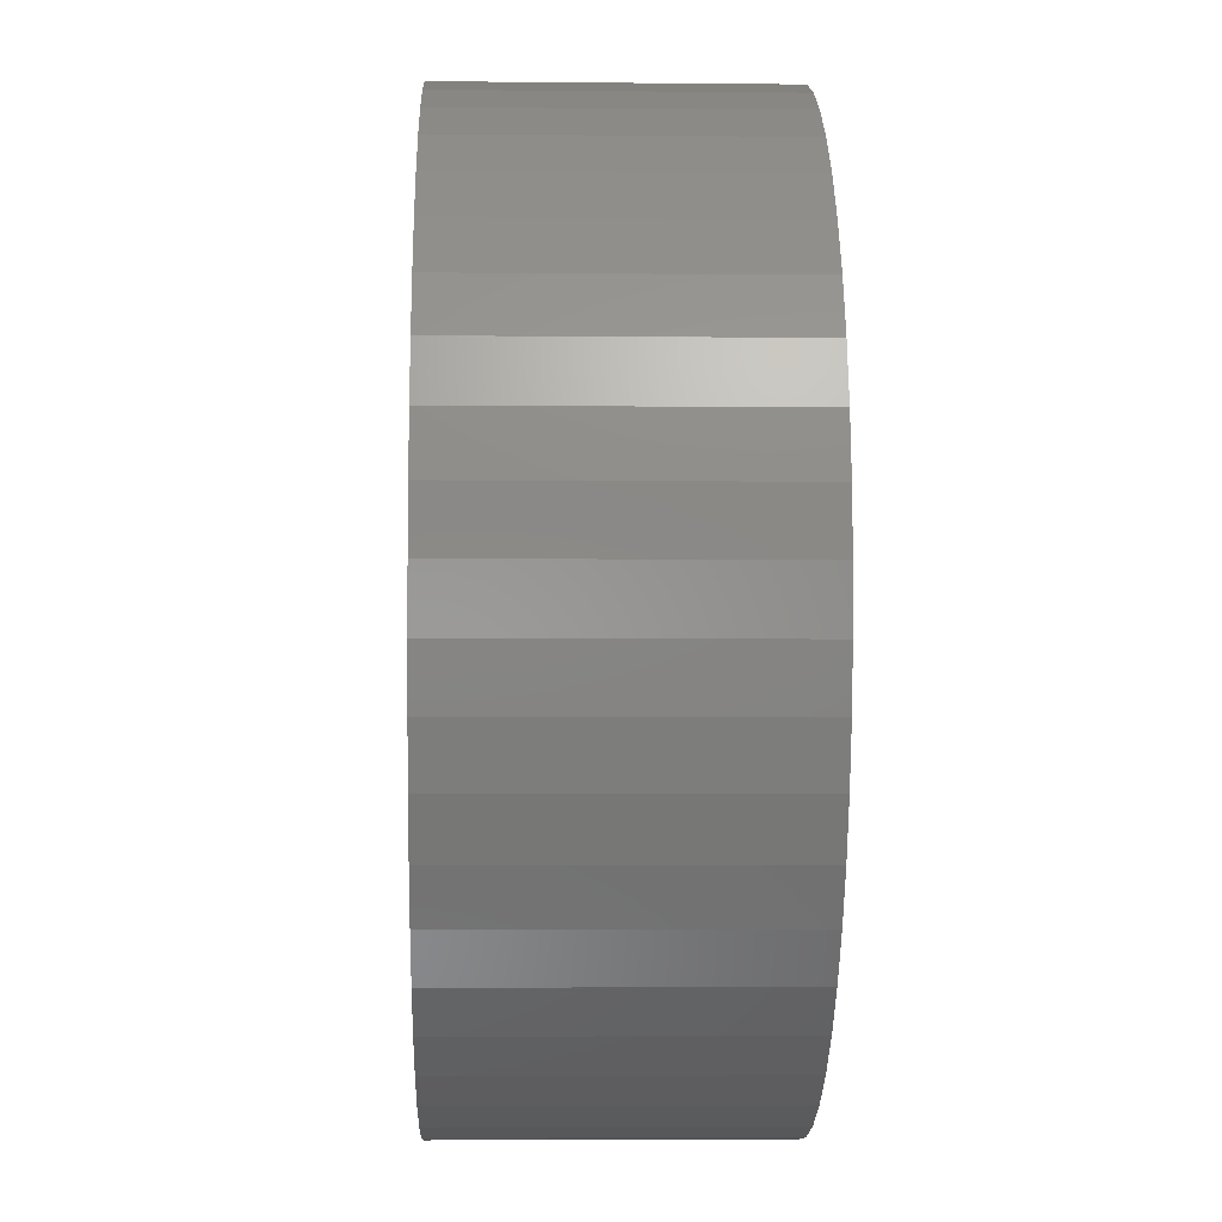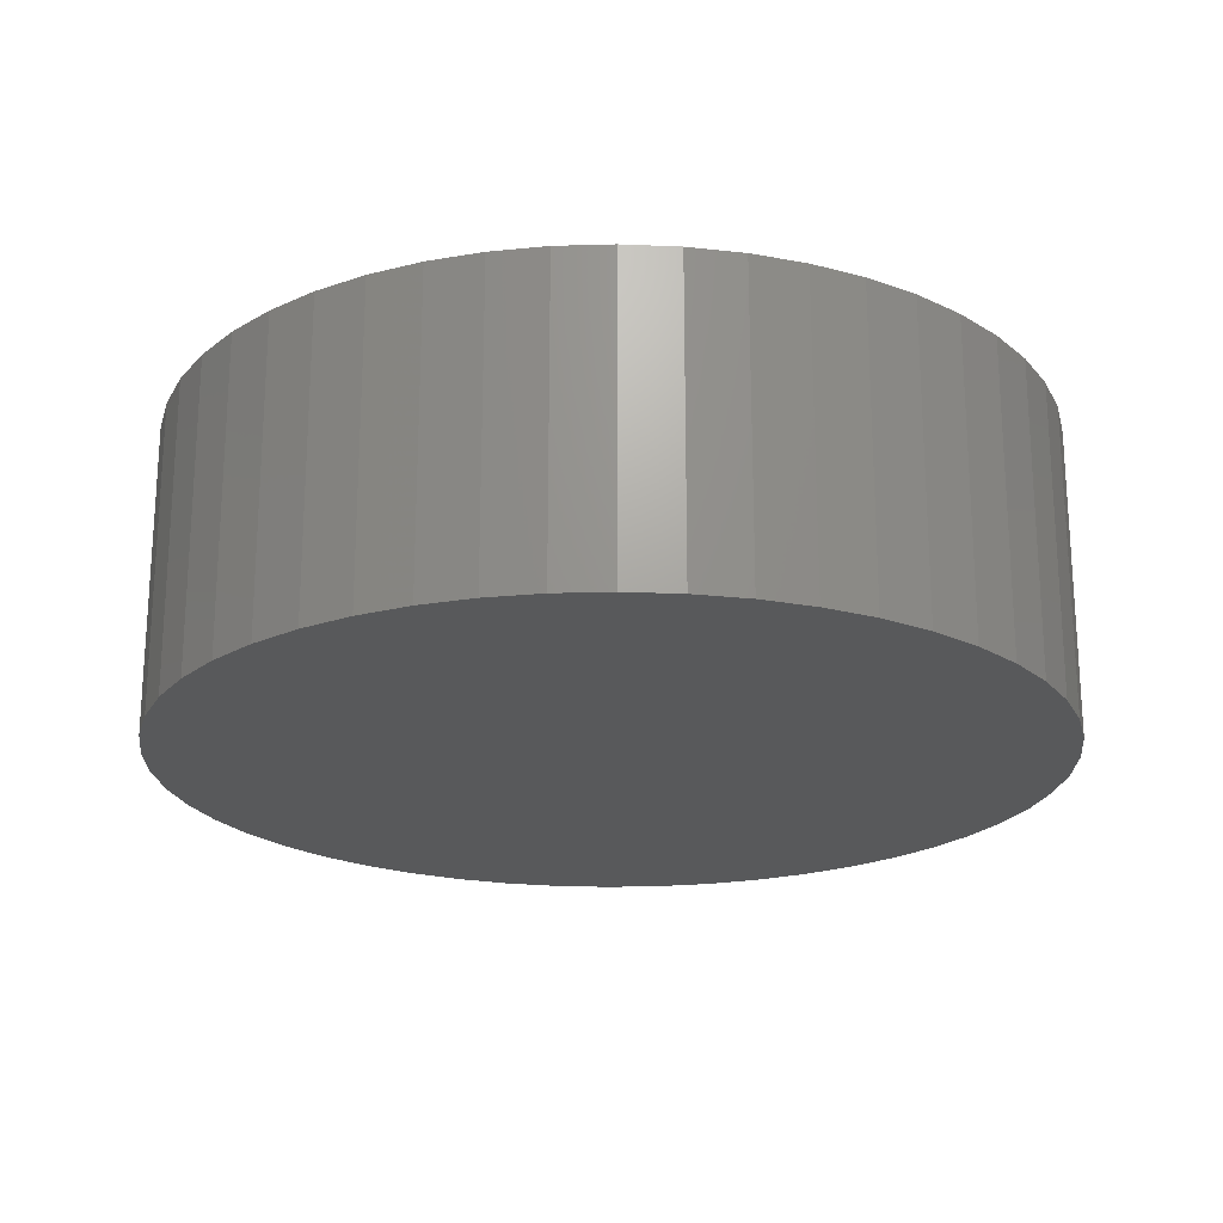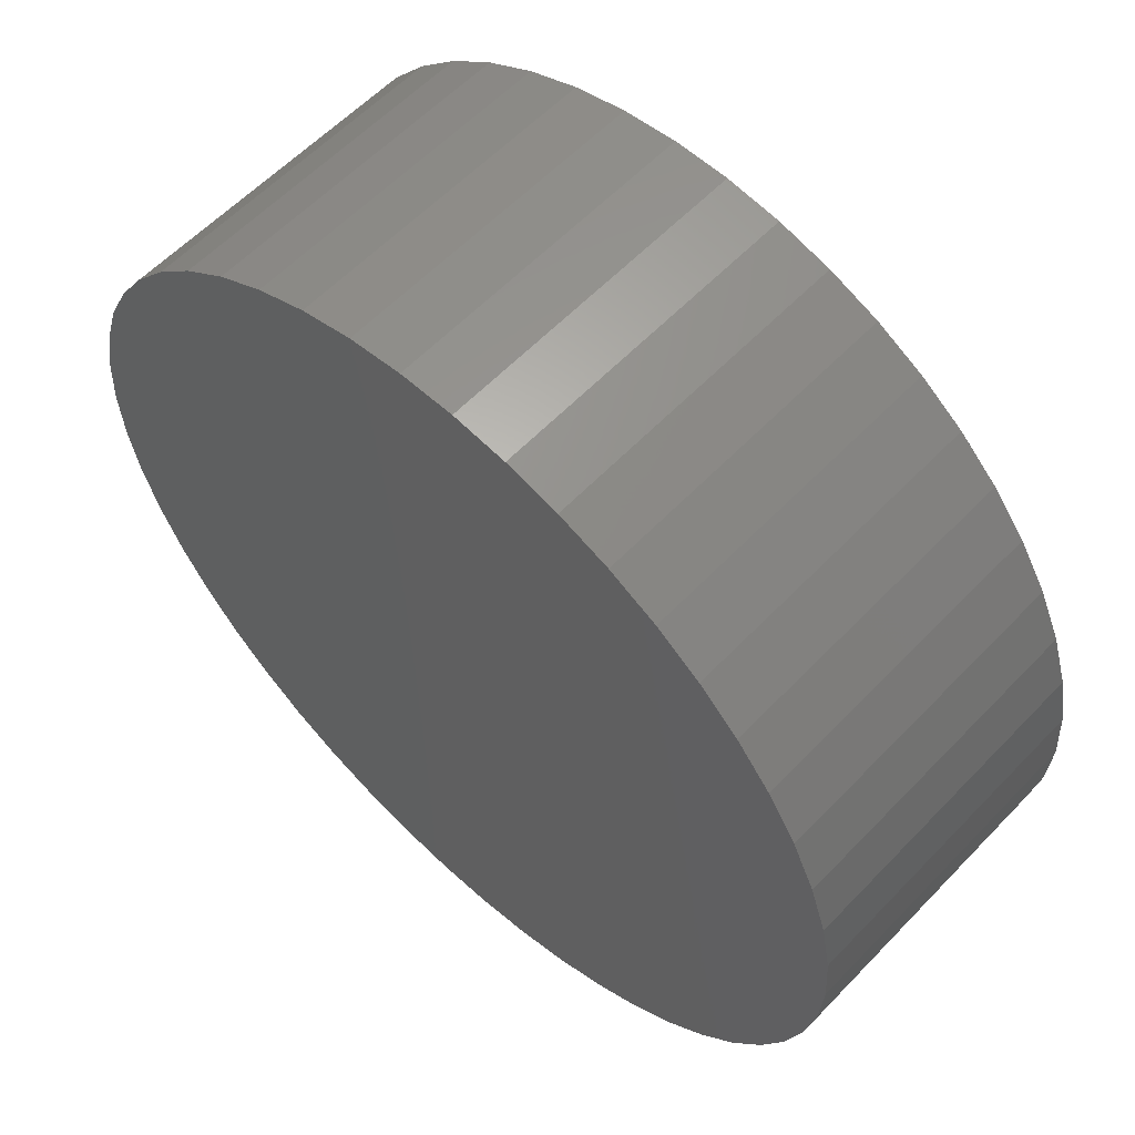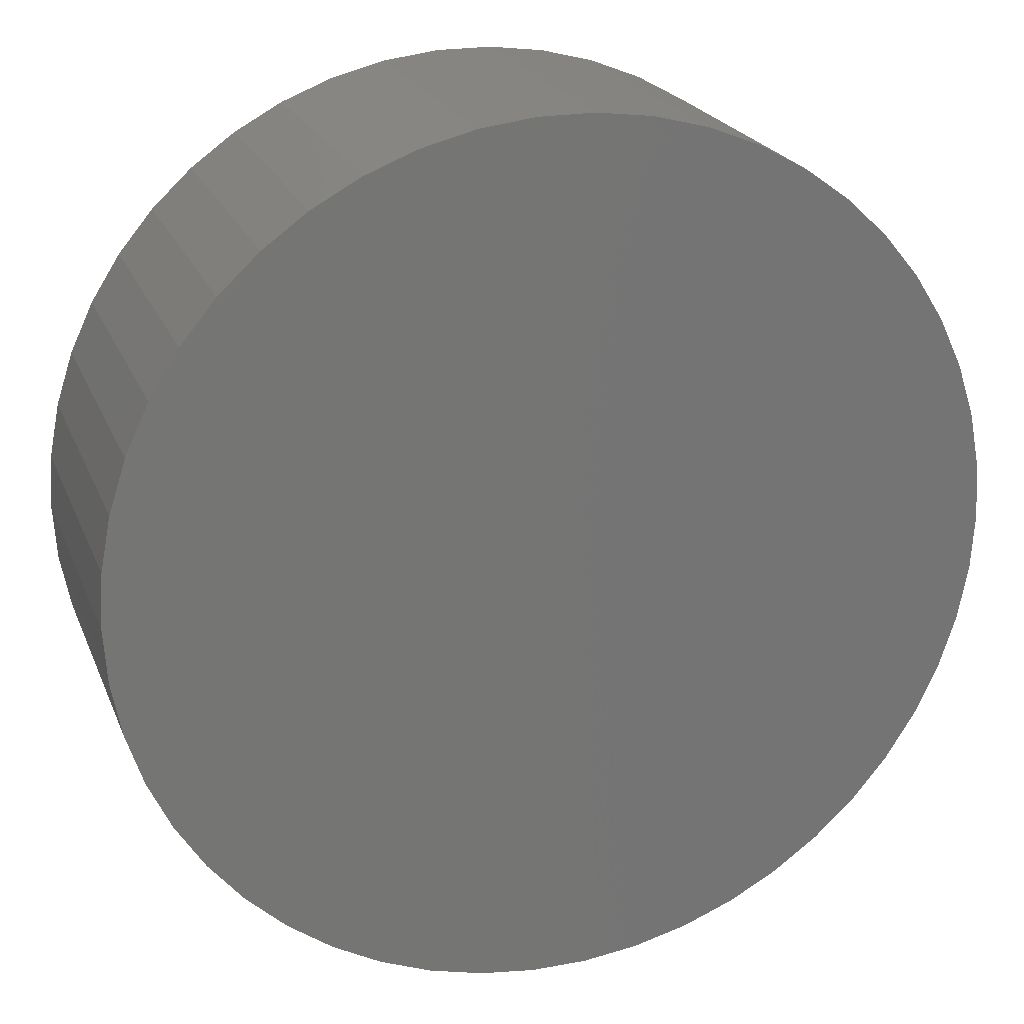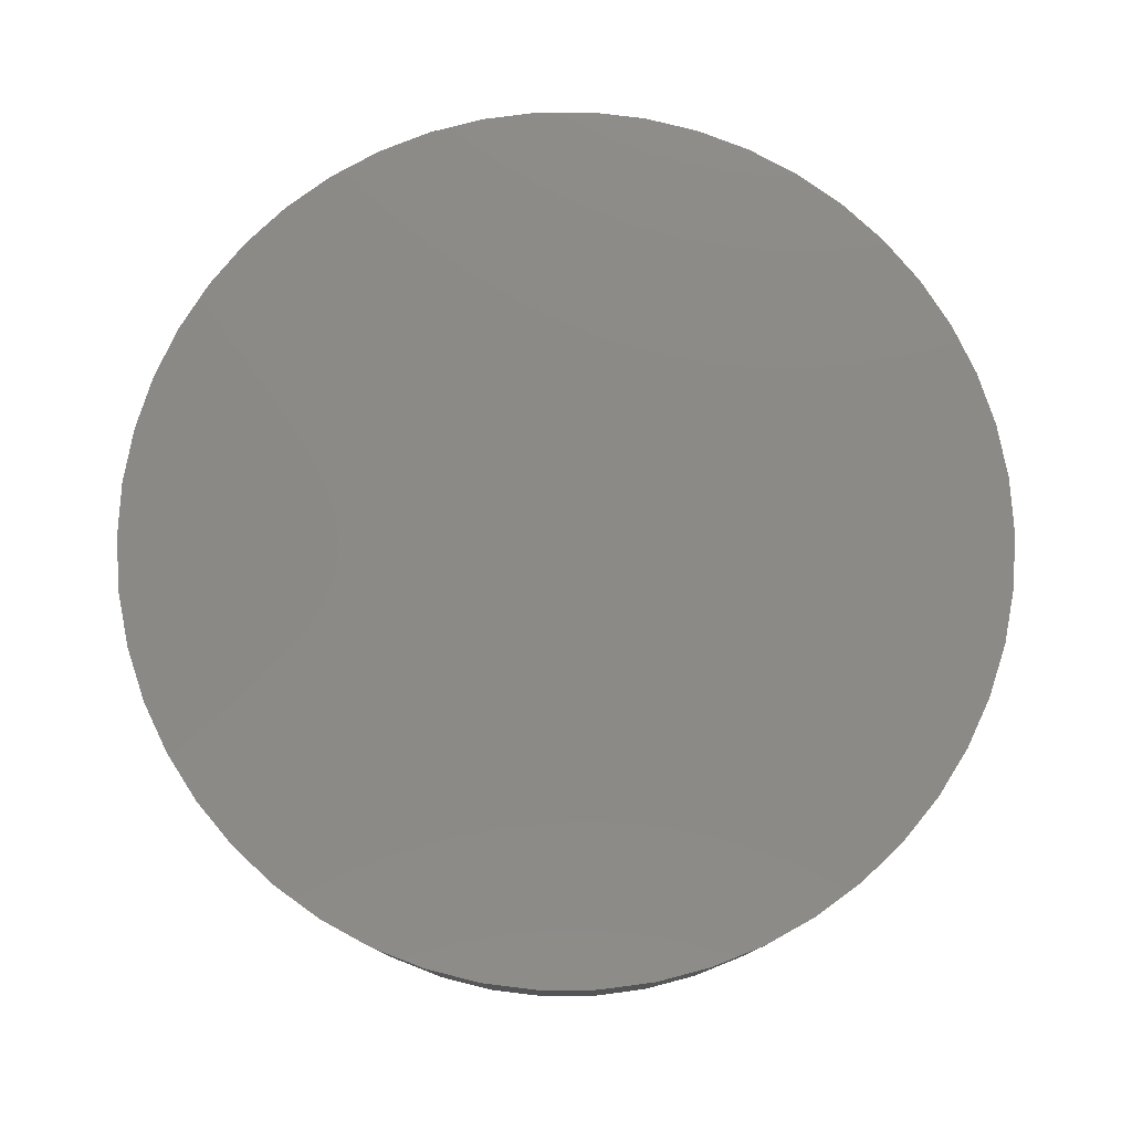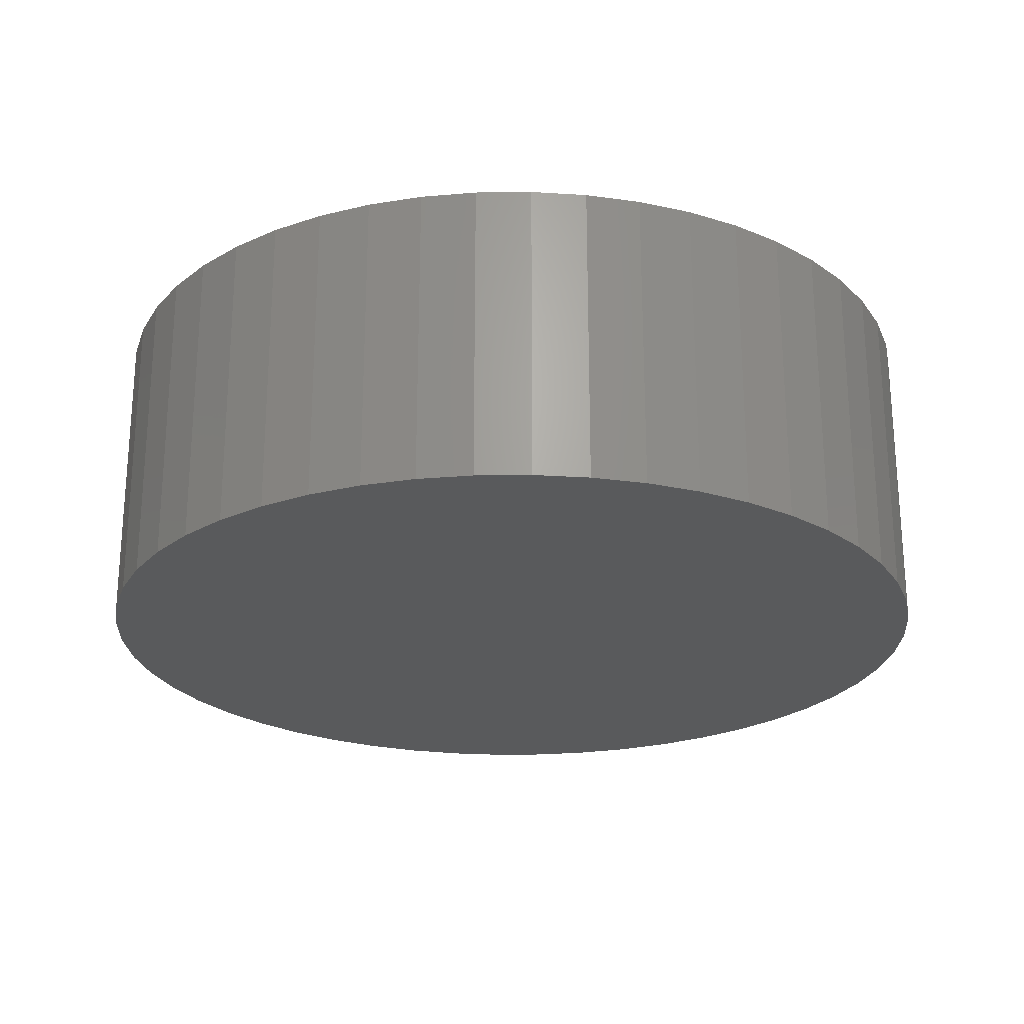
<metadata>
{"format":"stl","ext":"stl","renderer":"f3d","projection":"perspective","resolution":1024,"background":"white","views":[{"elev":-4.7,"azim":-91.8,"up":"+Y"},{"elev":-21.3,"azim":103.8,"up":"+Z"},{"elev":58.9,"azim":-136.8,"up":"+Y"},{"elev":22.0,"azim":161.9,"up":"+Y"},{"elev":78.7,"azim":165.3,"up":"+Z"},{"elev":-23.7,"azim":145.1,"up":"+Z"}]}
</metadata>
<code>
# stl→obj: 100 verts, 196 faces
v 11.35 0 4
v 11.26 1.423 -4
v 11.26 1.423 4
v 11.35 0 -4
v 10.99 2.823 -4
v 10.99 2.823 4
v -11.35 0 -4
v -11.26 1.423 4
v -11.26 1.423 -4
v -11.35 0 4
v 0.7127 11.33 -4
v -0.7127 11.33 4
v 0.7127 11.33 4
v -0.7127 11.33 -4
v 11.26 -1.423 -4
v 10.99 -2.823 -4
v 10.55 -4.178 -4
v 10.55 4.178 -4
v 9.946 -5.468 -4
v 9.946 5.468 -4
v 9.182 -6.671 -4
v 9.182 6.671 -4
v 8.274 -7.77 -4
v 8.274 7.77 -4
v 7.235 -8.745 -4
v 7.235 8.745 -4
v 6.082 -9.583 -4
v 6.082 9.583 -4
v 4.833 -10.27 -4
v 4.833 10.27 -4
v 3.507 -10.79 -4
v 3.507 10.79 -4
v 2.127 -11.15 -4
v 2.127 11.15 -4
v 0.7127 -11.33 -4
v -0.7127 -11.33 -4
v -2.127 -11.15 -4
v -2.127 11.15 -4
v -3.507 -10.79 -4
v -3.507 10.79 -4
v -4.833 -10.27 -4
v -4.833 10.27 -4
v -6.082 -9.583 -4
v -6.082 9.583 -4
v -7.235 -8.745 -4
v -7.235 8.745 -4
v -8.274 -7.77 -4
v -8.274 7.77 -4
v -9.182 -6.671 -4
v -9.182 6.671 -4
v -9.946 -5.468 -4
v -9.946 5.468 -4
v -10.55 -4.178 -4
v -10.55 4.178 -4
v -10.99 -2.823 -4
v -10.99 2.823 -4
v -11.26 -1.423 -4
v 7.235 8.745 4
v 8.274 7.77 4
v -8.274 7.77 4
v -7.235 8.745 4
v -4.833 10.27 4
v -3.507 10.79 4
v 10.55 4.178 4
v 9.946 5.468 4
v 2.127 11.15 4
v 3.507 10.79 4
v 4.833 10.27 4
v 6.082 9.583 4
v -9.946 5.468 4
v -10.55 4.178 4
v -10.99 2.823 4
v 11.26 -1.423 4
v 10.99 -2.823 4
v 10.55 -4.178 4
v 9.946 -5.468 4
v 9.182 6.671 4
v 9.182 -6.671 4
v 8.274 -7.77 4
v 7.235 -8.745 4
v 6.082 -9.583 4
v 4.833 -10.27 4
v 3.507 -10.79 4
v 2.127 -11.15 4
v 0.7127 -11.33 4
v -0.7127 -11.33 4
v -2.127 11.15 4
v -2.127 -11.15 4
v -3.507 -10.79 4
v -4.833 -10.27 4
v -6.082 9.583 4
v -6.082 -9.583 4
v -7.235 -8.745 4
v -8.274 -7.77 4
v -9.182 6.671 4
v -9.182 -6.671 4
v -9.946 -5.468 4
v -10.55 -4.178 4
v -10.99 -2.823 4
v -11.26 -1.423 4
f 1 2 3
f 2 1 4
f 3 5 6
f 5 3 2
f 7 8 9
f 8 7 10
f 11 12 13
f 12 11 14
f 15 2 4
f 16 2 15
f 16 5 2
f 17 5 16
f 17 18 5
f 19 18 17
f 19 20 18
f 21 20 19
f 21 22 20
f 23 22 21
f 23 24 22
f 25 24 23
f 25 26 24
f 27 26 25
f 27 28 26
f 29 28 27
f 29 30 28
f 31 30 29
f 31 32 30
f 33 32 31
f 33 34 32
f 35 34 33
f 35 11 34
f 36 11 35
f 36 14 11
f 37 14 36
f 37 38 14
f 39 38 37
f 39 40 38
f 41 40 39
f 41 42 40
f 43 42 41
f 43 44 42
f 45 44 43
f 45 46 44
f 47 46 45
f 47 48 46
f 49 48 47
f 49 50 48
f 51 50 49
f 51 52 50
f 53 52 51
f 53 54 52
f 55 54 53
f 55 56 54
f 57 56 55
f 57 9 56
f 9 57 7
f 24 58 59
f 58 24 26
f 46 60 61
f 60 46 48
f 40 62 63
f 62 40 42
f 64 20 65
f 20 64 18
f 32 66 67
f 66 32 34
f 28 68 69
f 68 28 30
f 54 70 52
f 70 54 71
f 56 71 54
f 71 56 72
f 3 73 1
f 6 73 3
f 6 74 73
f 64 74 6
f 64 75 74
f 65 75 64
f 65 76 75
f 77 76 65
f 77 78 76
f 59 78 77
f 59 79 78
f 58 79 59
f 58 80 79
f 69 80 58
f 69 81 80
f 68 81 69
f 68 82 81
f 67 82 68
f 67 83 82
f 66 83 67
f 66 84 83
f 13 84 66
f 13 85 84
f 12 85 13
f 12 86 85
f 87 86 12
f 87 88 86
f 63 88 87
f 63 89 88
f 62 89 63
f 62 90 89
f 91 90 62
f 91 92 90
f 61 92 91
f 61 93 92
f 60 93 61
f 60 94 93
f 95 94 60
f 95 96 94
f 70 96 95
f 70 97 96
f 71 97 70
f 71 98 97
f 72 98 71
f 72 99 98
f 8 99 72
f 8 100 99
f 100 8 10
f 14 87 12
f 87 14 38
f 51 98 53
f 98 51 97
f 31 82 83
f 82 31 29
f 65 22 77
f 22 65 20
f 30 67 68
f 67 30 32
f 26 69 58
f 69 26 28
f 52 95 50
f 95 52 70
f 50 60 48
f 60 50 95
f 42 91 62
f 91 42 44
f 73 4 1
f 4 73 15
f 29 81 82
f 81 29 27
f 25 79 80
f 79 25 23
f 78 19 76
f 19 78 21
f 74 15 73
f 15 74 16
f 36 85 86
f 85 36 35
f 6 18 64
f 18 6 5
f 77 24 59
f 24 77 22
f 34 13 66
f 13 34 11
f 9 72 56
f 72 9 8
f 44 61 91
f 61 44 46
f 38 63 87
f 63 38 40
f 79 21 78
f 21 79 23
f 76 17 75
f 17 76 19
f 41 89 90
f 89 41 39
f 47 96 49
f 96 47 94
f 49 97 51
f 97 49 96
f 53 99 55
f 99 53 98
f 55 100 57
f 100 55 99
f 57 10 7
f 10 57 100
f 33 83 84
f 83 33 31
f 35 84 85
f 84 35 33
f 27 80 81
f 80 27 25
f 75 16 74
f 16 75 17
f 37 86 88
f 86 37 36
f 43 90 92
f 90 43 41
f 47 93 94
f 93 47 45
f 45 92 93
f 92 45 43
f 39 88 89
f 88 39 37

</code>
